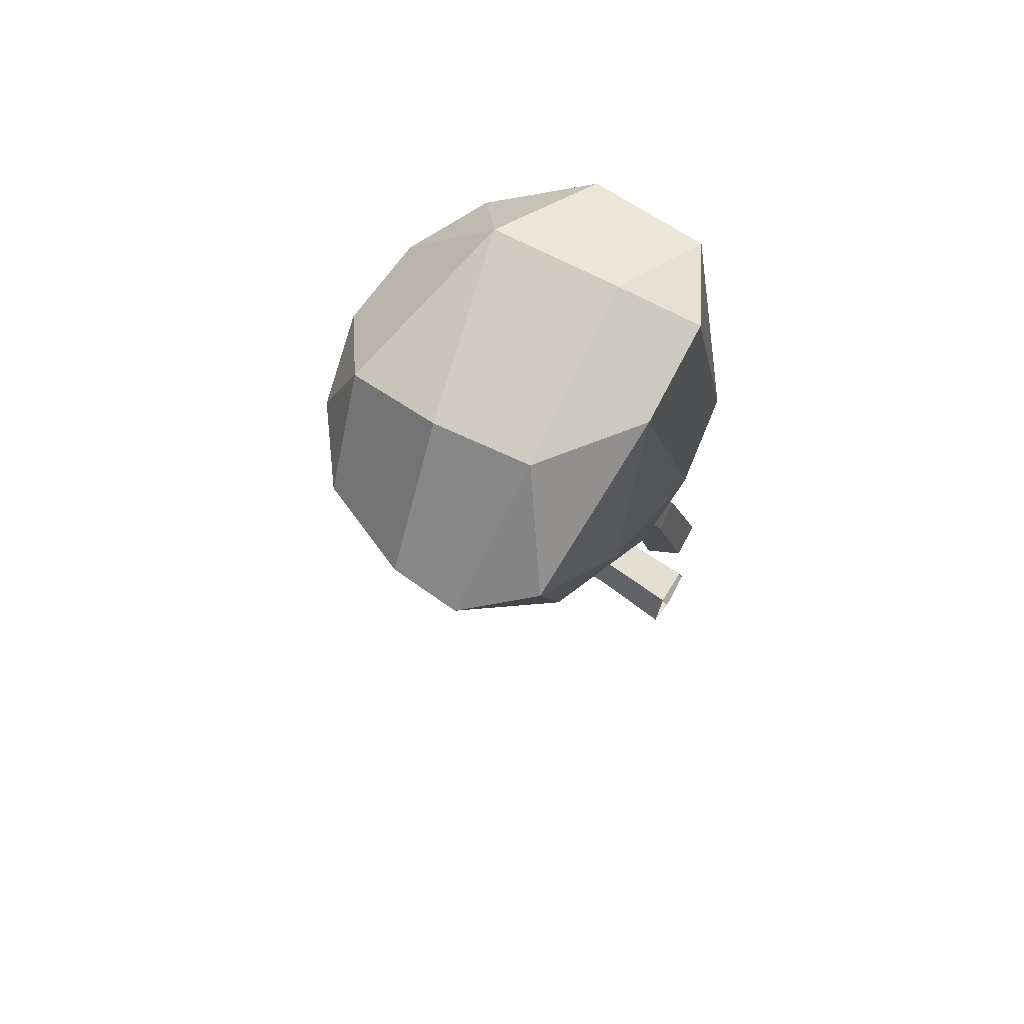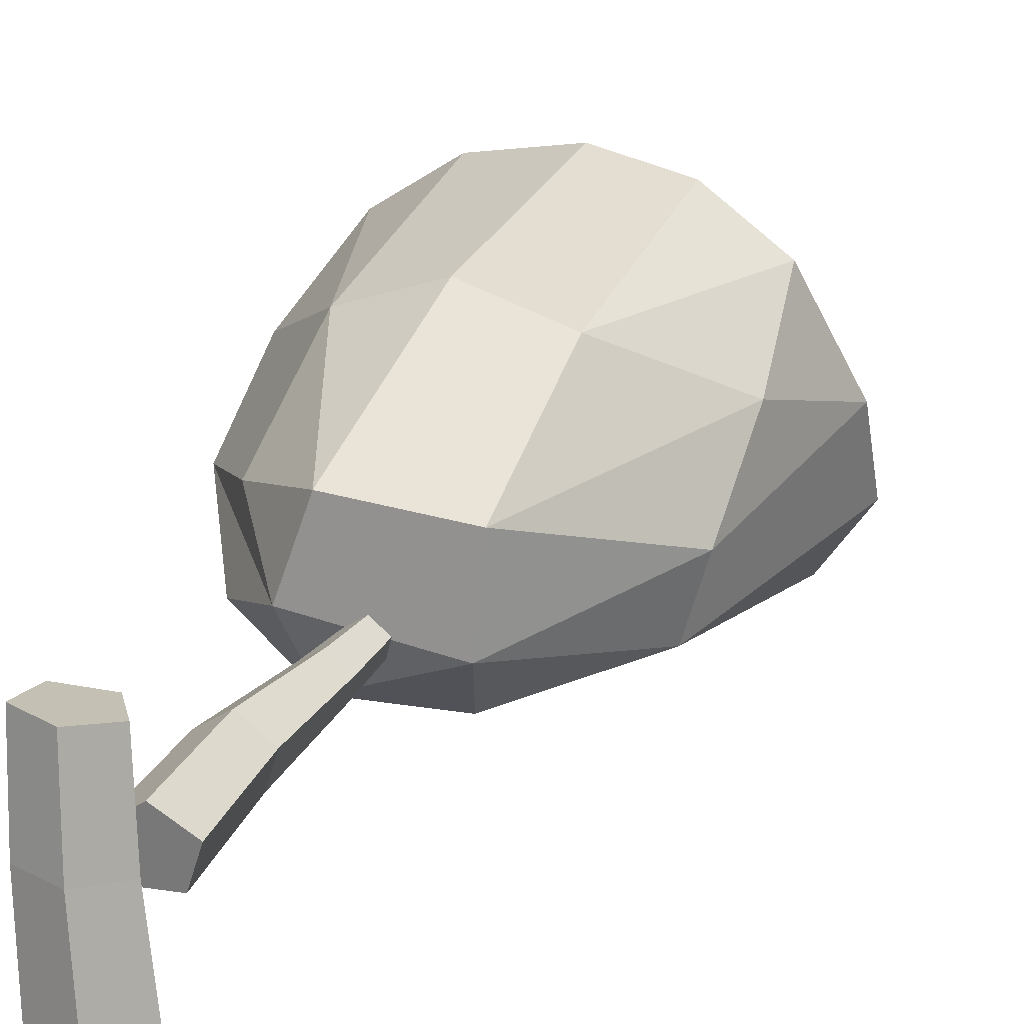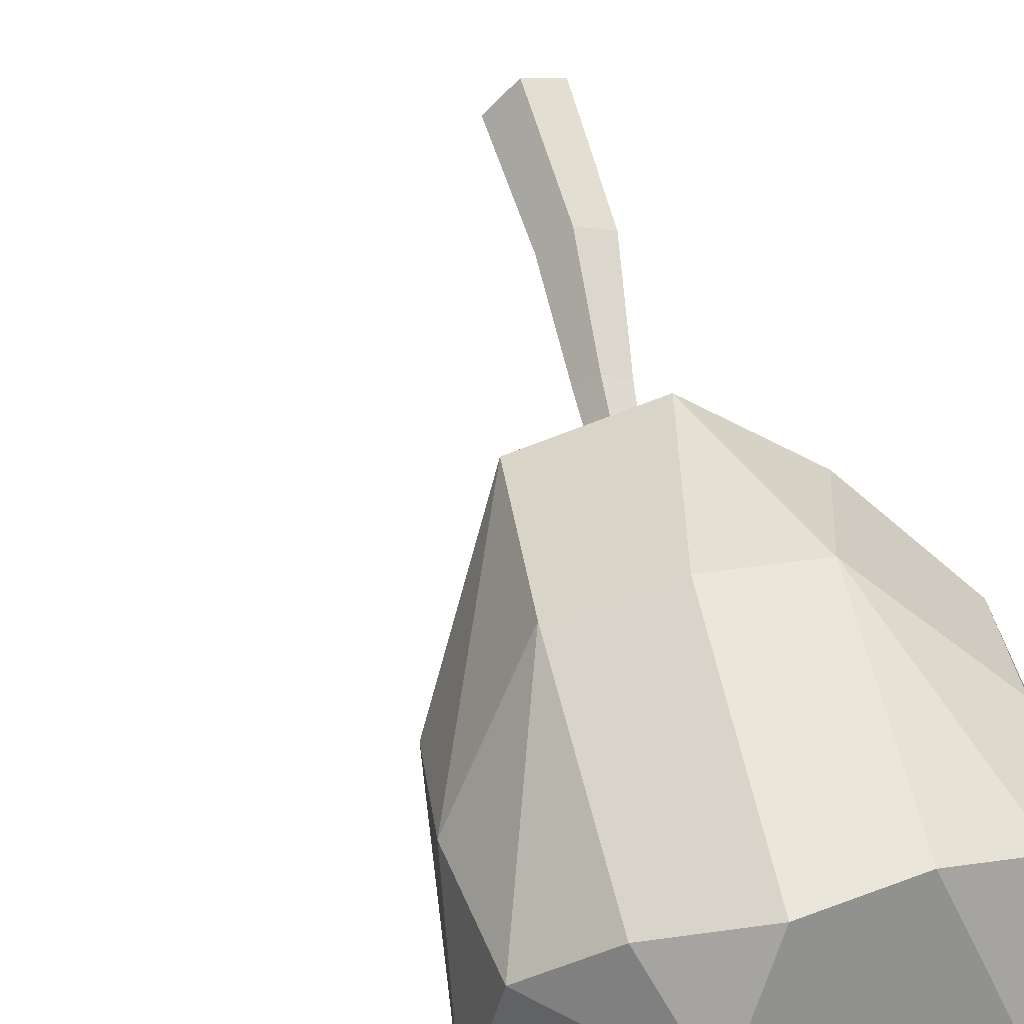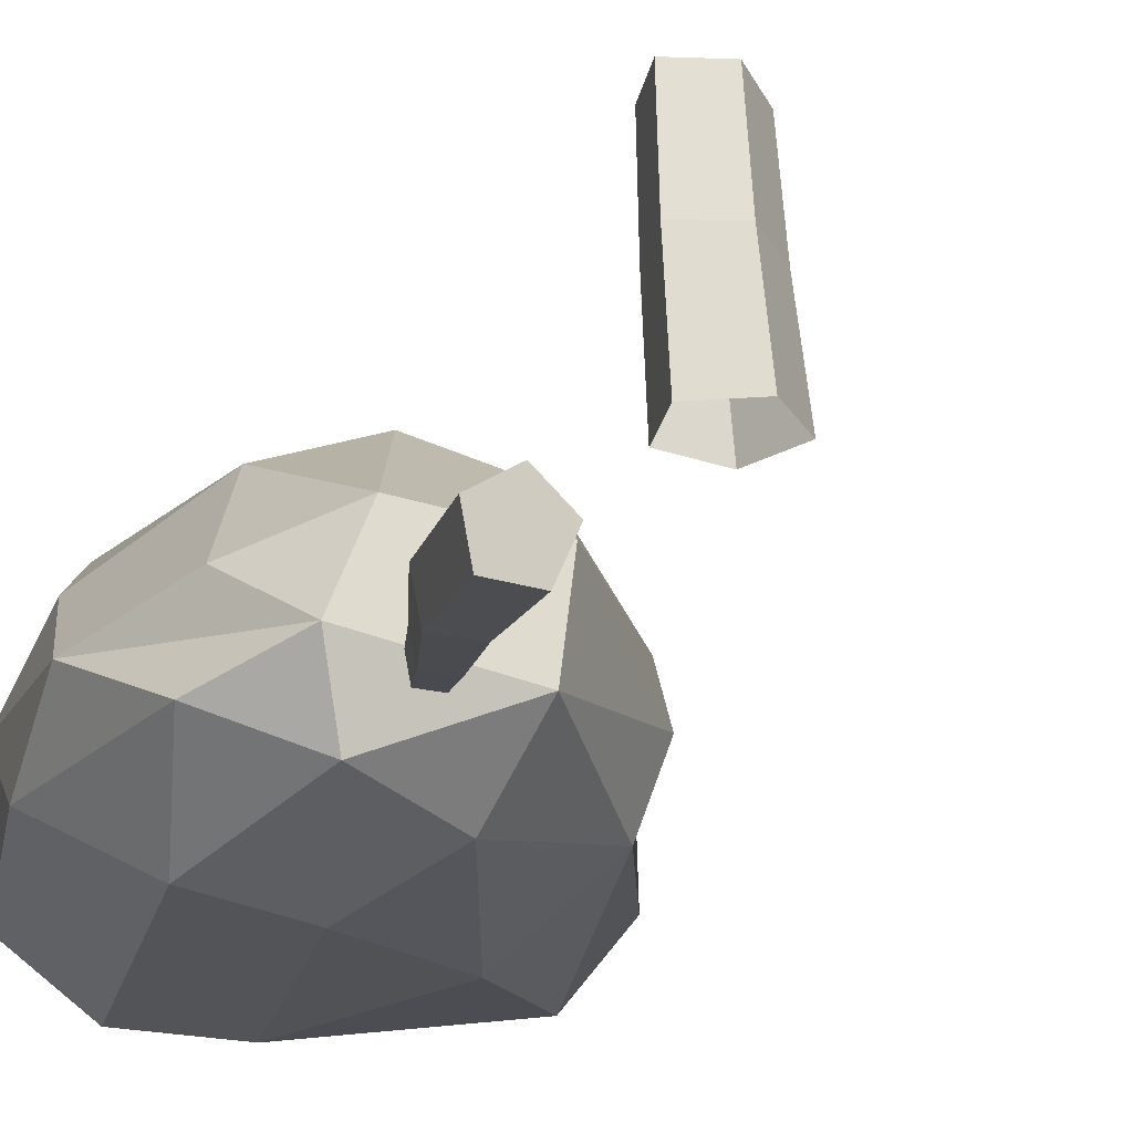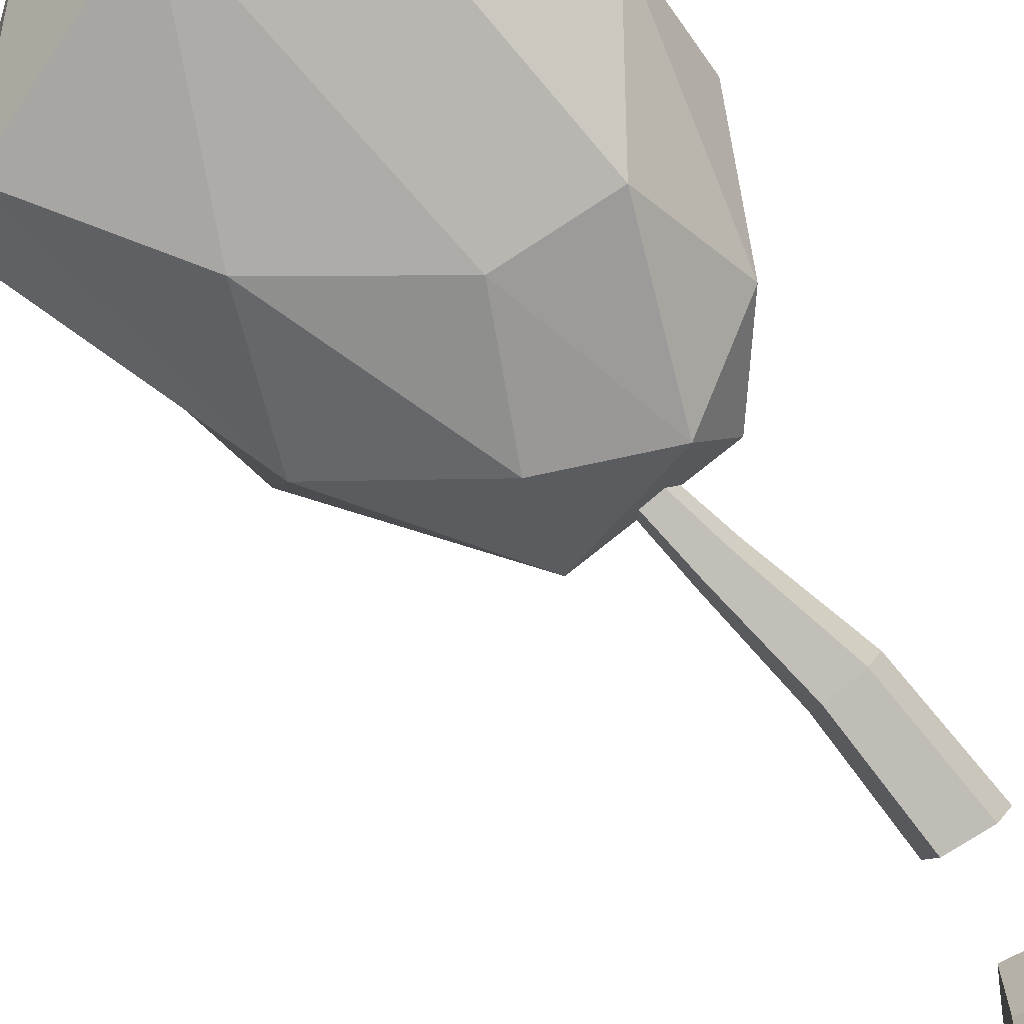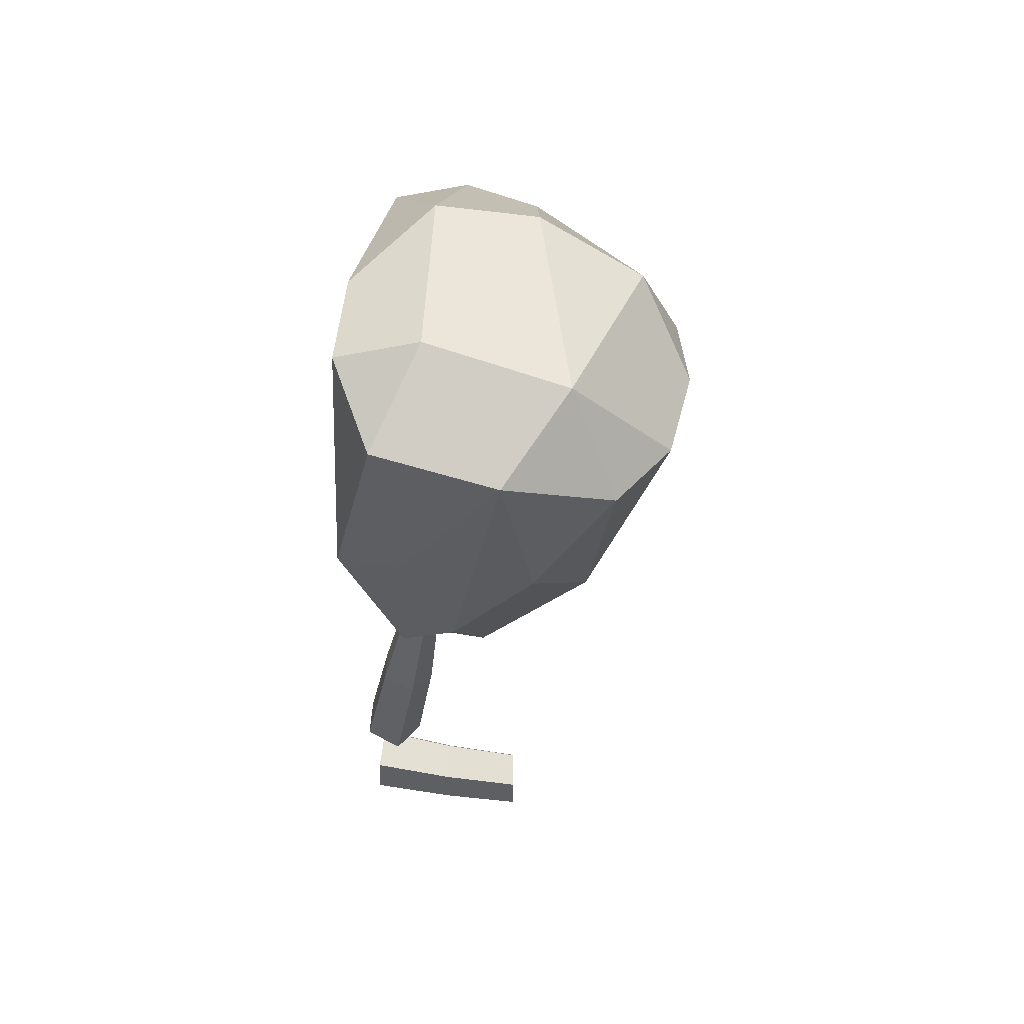
<metadata>
{"format":"obj","ext":"obj","renderer":"f3d","projection":"perspective","resolution":1024,"background":"white","views":[{"elev":66.7,"azim":-58.9,"up":"+Z"},{"elev":16.6,"azim":-173.9,"up":"+Y"},{"elev":75.1,"azim":-31.8,"up":"+Y"},{"elev":-24.5,"azim":150.5,"up":"+Y"},{"elev":-76.2,"azim":24.8,"up":"+Y"},{"elev":65.4,"azim":97.0,"up":"+Z"}]}
</metadata>
<code>
g Simple_Tree_crk_m_01
v -2.257 0.7915 4.116
v -3.008 1.157 5.739
v -2.48 1.436 4.672
v -2.091 0.2414 4.215
v -3.083 0.58 5.834
v -0.9117 2.117 4.346
v -1.452 2.513 5.942
v -0.255 1.886 4.586
v -1.59 1.899 4.121
v -2.076 2.383 5.641
v -0.7665 2.418 6.077
v 0.4548 0.9168 4.987
v 0.06159 1.246 6.818
v 0.3077 0.5138 5.798
v 0.2158 1.507 5.57
v 0.2298 0.4511 4.116
v 0.1282 1.097 4.074
v -0.8341 -0.1957 4.771
v -1.468 -0.06524 6.831
v -1.872 -0.1246 5.233
v -0.1036 -0.08955 4.861
v -0.7147 -0.04233 7.039
v -1.084 -0.02967 3.838
v -0.1281 0.6411 3.441
v -1.147 0.4532 3.225
v -0.3495 1.262 3.377
v -0.3332 0.118 3.634
v -1.217 1.157 3.183
v -2.237 1.253 6.764
v -0.7344 1.657 6.932
v -2.054 2.07 6.39
v -2.194 0.4779 6.84
v -0.8258 0.5808 7.202
v -2.602 1.992 5.476
v -0.05187 0.3038 6.921
v -2.739 0.06175 6.068
v -0.2146 2.055 6.271
v 0 0 -0.3
v -0.2853 0 -0.09262
v -0.1763 0 0.2427
v 0.1763 0 0.2427
v 0.2853 0 -0.0927
v 0.05022 0.6755 -0.2676
v -0.2124 0.6536 -0.07441
v -0.1121 0.662 0.2347
v 0.2125 0.6891 0.2326
v 0.3129 0.6974 -0.07783
v -0.1813 1.304 -0.03994
v 0.06457 1.336 -0.2228
v -0.08741 1.316 0.2505
v 0.2165 1.355 0.2472
v 0.3105 1.368 -0.04526
v 0.06457 0.4345 1.309
v -0.1813 0.2492 1.32
v -0.08741 -0.03078 1.398
v 0.2165 -0.01858 1.436
v 0.3105 0.269 1.381
v -0.4735 0.6052 2.949
v -0.6174 0.4812 2.915
v -0.5624 0.3069 2.98
v -0.3845 0.3231 3.055
v -0.3295 0.5075 3.036
v 0.05113 0.4099 2.286
v -0.03005 0.147 2.323
v -0.2928 0.1283 2.247
v -0.374 0.3797 2.163
v -0.1614 0.5537 2.188
v -0.8752 0.7204 4.013
v -0.9514 0.6584 4.002
v -0.9223 0.569 4.033
v -0.8281 0.5757 4.062
v -0.799 0.6692 4.049
f 7 6 9 10
f 1 2 3
f 3 28 1
f 4 25 23
f 8 6 7 11
f 9 6 26 28
f 8 11 37
f 6 8 26
f 19 18 21 22
f 13 15 37
f 15 8 37
f 12 13 14
f 14 16 12
f 16 21 27
f 12 17 15
f 12 24 17
f 26 24 25 28
f 18 19 20
f 20 23 18
f 24 27 25
f 30 29 32 33
f 24 26 17
f 13 30 33 35
f 33 32 19 22
f 7 31 30 11
f 33 22 35
f 2 29 31 34
f 30 13 37
f 32 29 2 5
f 31 7 10
f 31 10 34
f 32 5 36
f 5 4 36
f 9 3 34
f 3 2 34
f 25 1 28
f 3 9 28
f 4 1 25
f 10 9 34
f 26 8 17
f 13 12 15
f 21 14 35
f 14 13 35
f 24 12 16
f 14 21 16
f 15 17 8
f 22 21 35
f 4 20 36
f 20 19 36
f 27 18 23
f 20 4 23
f 21 18 27
f 25 27 23
f 27 24 16
f 31 29 30
f 11 30 37
f 2 1 4 5
f 19 32 36
f 41 46 45 40
f 39 44 43 38
f 42 47 46 41
f 40 45 44 39
f 38 43 47 42
f 47 43 49 52
f 45 46 51 50
f 43 44 48 49
f 46 47 52 51
f 44 45 50 48
f 48 50 51
f 49 48 51 52
f 64 63 62 61
f 66 65 60 59
f 63 67 58 62
f 65 64 61 60
f 67 66 59 58
f 53 54 66 67
f 55 56 64 65
f 57 53 67 63
f 54 55 65 66
f 56 57 63 64
f 62 58 68 72
f 60 61 71 70
f 58 59 69 68
f 61 62 72 71
f 59 60 70 69
f 53 57 56 55
f 54 53 55

</code>
